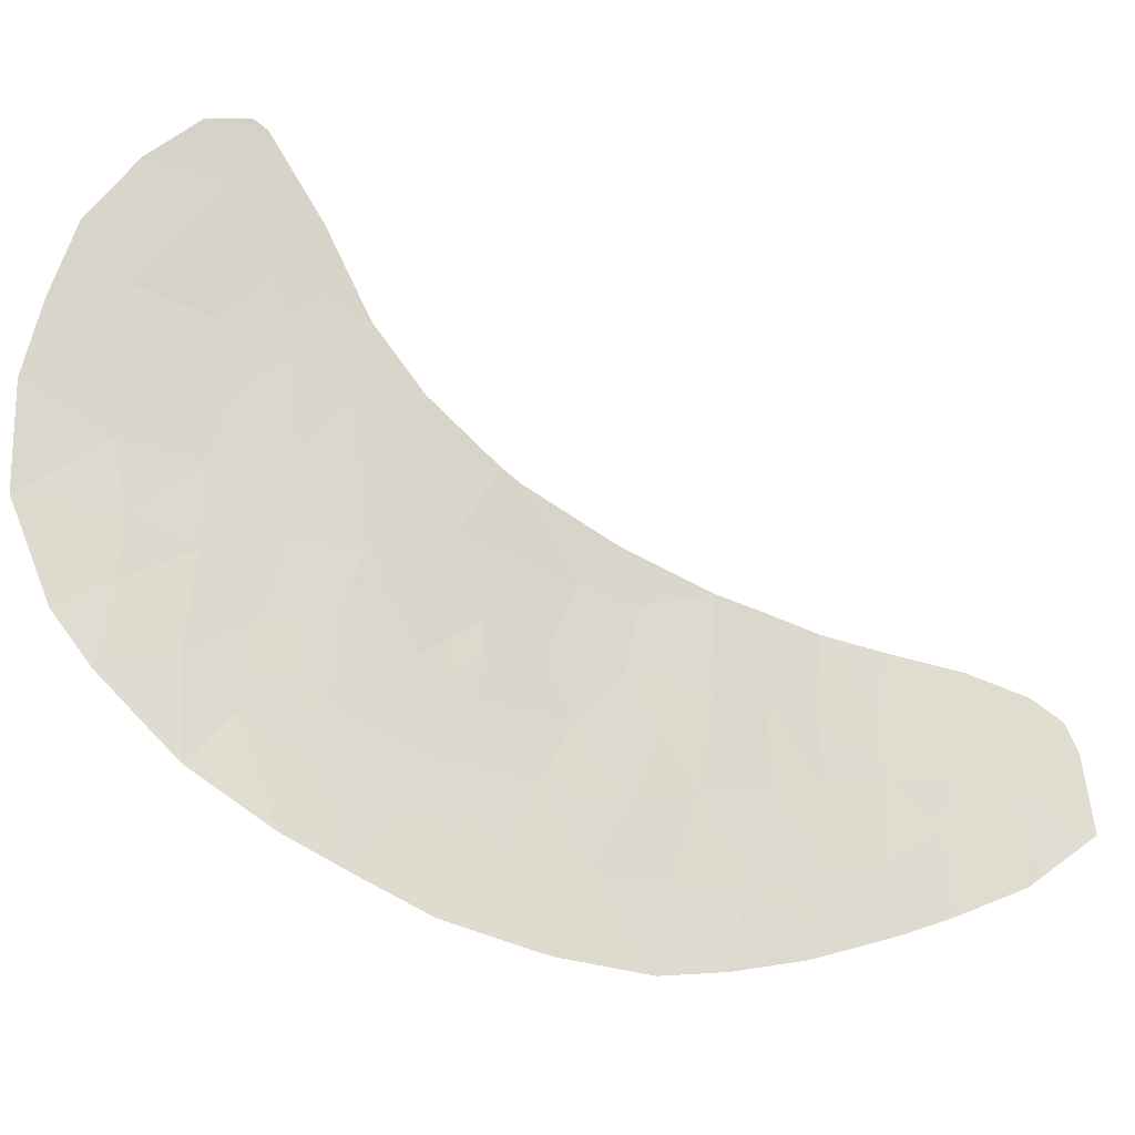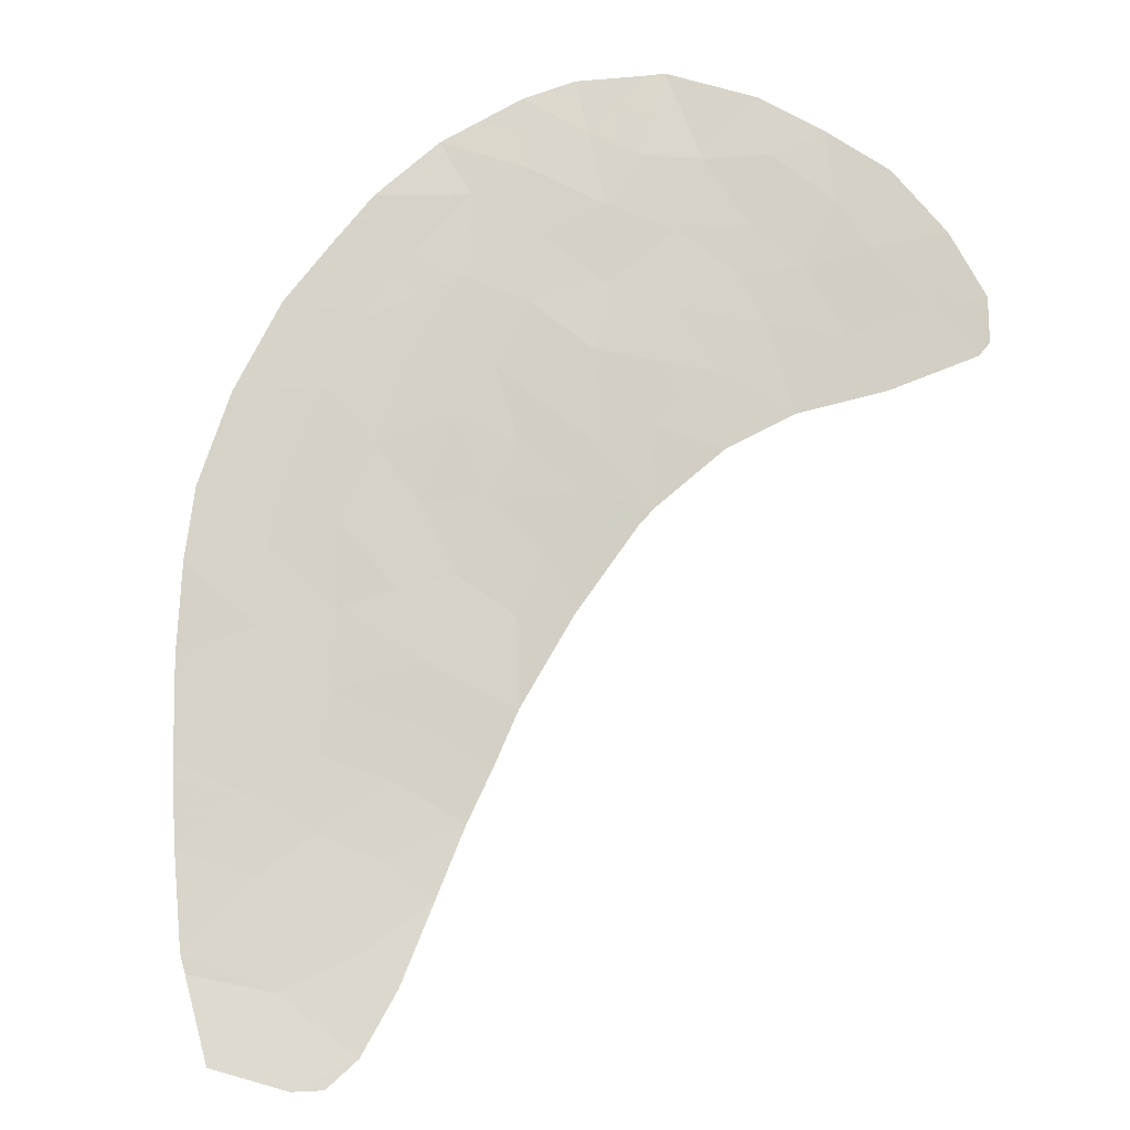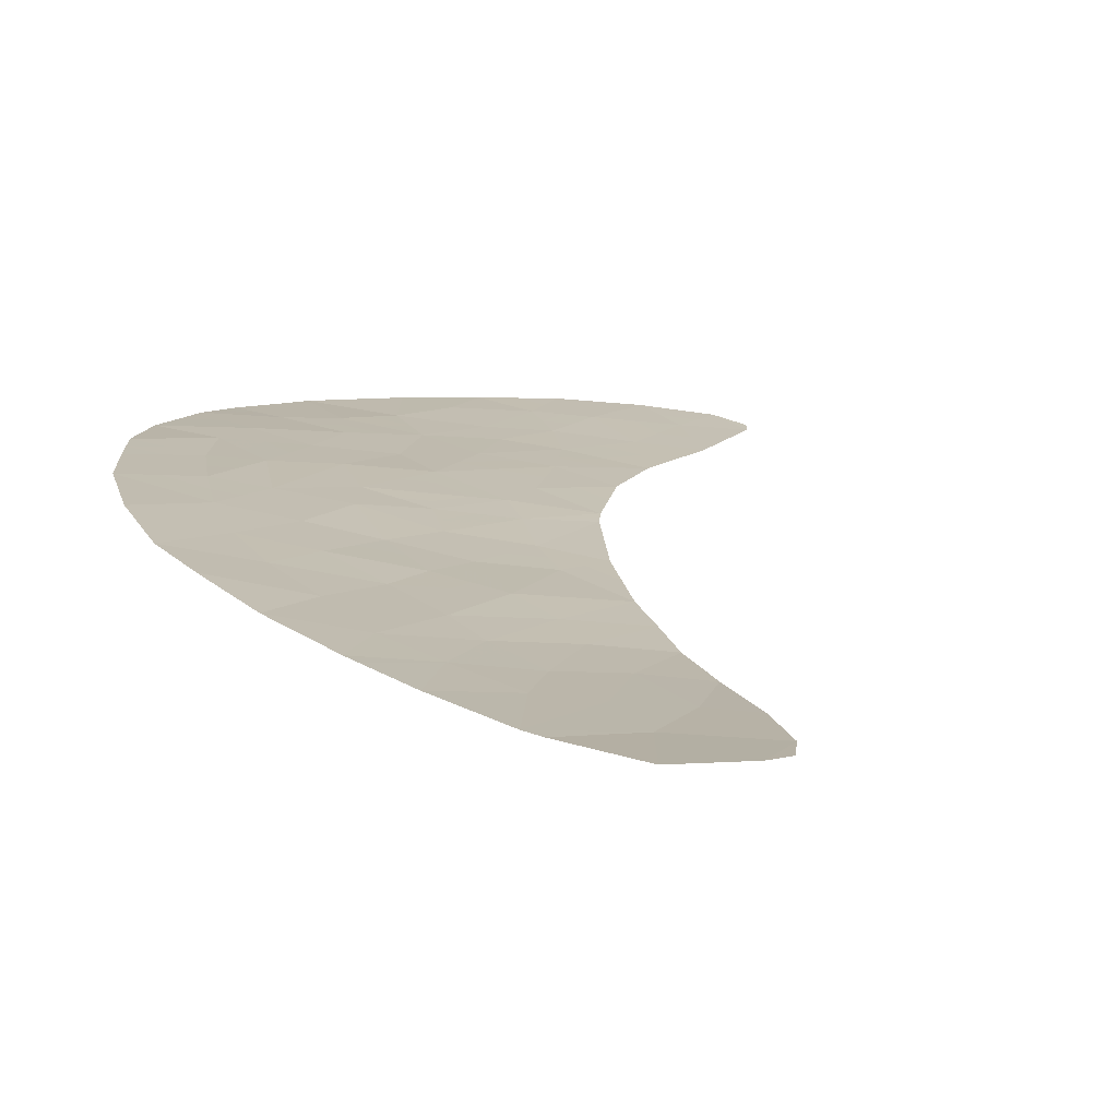
<metadata>
{"format":"obj","ext":"obj","renderer":"f3d","projection":"perspective","resolution":1024,"background":"white","views":[{"elev":55.2,"azim":66.6,"up":"+Y"},{"elev":-45.0,"azim":168.0,"up":"+Z"},{"elev":-18.3,"azim":138.8,"up":"+Y"}]}
</metadata>
<code>
v -37.5 99.03 -39.59
v -40.95 101.8 -36.77
v -41.16 102.7 -35.39
v -41.97 102.2 -36.63
v -45.29 105.9 -32.68
v -43.81 106.5 -30.7
v -40.23 97.17 -44.56
v -39.61 105.4 -30.26
v -40.52 105.1 -31.21
v -42.64 105.2 -32.26
v -46.85 106.2 -33.12
v -43.38 107 -29.37
v -47.47 105.6 -34.72
v -49.58 107.3 -33.32
v -49.79 108.1 -32.07
v -39.97 101.3 -37.02
v -38.58 101.6 -35.87
v -38.78 102.4 -34.67
v -41.59 103.7 -34.03
v -50.51 107.8 -33.28
v -46.34 104.8 -35.14
v -42.77 105.8 -31.16
v -47.39 107 -32.25
v -48.5 107.6 -32.11
v -40.24 103 -34.44
v -40.69 106.2 -29.33
v -44.3 107.9 -28.39
v -43.03 107.4 -28.36
v -47.56 108.4 -29.9
v -47.83 107.8 -31.16
v -41.31 97.7 -44.09
v -44 105.7 -32.07
v -46.36 108.3 -29.09
v -46.67 107.8 -30.19
v -48.98 106.3 -34.57
v -43.41 102.8 -36.43
v -42.75 103.8 -34.57
v -37.54 102.9 -33.47
v -42.27 99.2 -41.7
v -37.46 99.19 -39.3
v -45.25 103.9 -35.92
v -43.18 104.3 -34.06
v -38.2 97.5 -42.65
v -37.71 98.44 -40.7
v -45.01 104.7 -34.55
v -39.77 97.77 -43
v -40.08 99.19 -40.56
v -38.46 99.84 -38.71
v -44.09 102.4 -37.43
v -43.01 100.6 -39.66
v -43.32 101.3 -38.83
v -42.21 104.4 -33.33
v -43.9 105.1 -33.2
v -50.43 107.2 -34.24
v -46.23 106.5 -32.16
v -45.46 107.4 -30.07
v -46.45 107 -31.42
v -41.58 101.2 -38
v -38.06 97.64 -42.32
v -42.66 99.96 -40.53
v -37.22 100.1 -37.65
v -37.12 101.1 -36.18
v -48.75 108.4 -30.8
v -44.33 107.1 -29.87
v -38.78 96.95 -44.13
v -45.01 103.6 -36.15
v -39.21 103.3 -33.45
v -43.09 102.1 -37.36
v -40.8 97.33 -44.56
v -37.15 101.8 -34.99
v -41.84 98.39 -43.04
v -50.6 107.4 -34.05
v -42.12 107 -28.62
v -40.65 104 -33
v -38.22 104 -32.01
v -44.66 108 -28.39
v -39.75 102.1 -35.67
v -39.84 104.3 -32.3
v -48.24 106.6 -33.56
v -42.31 103 -35.43
v -41.14 98.47 -42.45
v -39.16 98.57 -41.19
v -38.79 99.22 -39.89
v -41.38 105.9 -30.31
v -40 99.89 -39.32
v -41.66 100.6 -38.97
v -45.13 106.6 -31.28
v -41.28 99.29 -41.01
v -41.43 100 -39.84
v -38.59 100.8 -37.24
v -41.4 105.1 -31.74
v -44.18 104.2 -34.79
v -43.89 103.6 -35.51
v -46.07 105.5 -33.82
v -40.04 100.5 -38.36
v -38.97 104.8 -31.04
v -40.05 98.49 -41.83
v -42.32 106.4 -29.91
v -41.57 102.4 -36.01
v -41.46 102 -36.7
v -41.06 102.2 -36.08
v -45.21 106.2 -31.98
v -44.65 105.8 -32.38
v -44.56 106.2 -31.67
v -42.09 105.5 -31.45
v -42.71 105.5 -31.71
v -42.02 105.1 -32
v -42.85 106.7 -29.64
v -43.6 106.8 -30.04
v -43.06 106.4 -30.31
v -46.9 105.2 -34.93
v -46.21 105.2 -34.48
v -46.77 105.5 -34.27
v -46.46 105.9 -33.47
v -47.16 105.9 -33.92
v -37.87 101.7 -35.43
v -37.96 102.1 -34.83
v -38.68 102 -35.27
v -50.51 107.3 -34.15
v -50.47 107.5 -33.76
v -50.55 107.6 -33.67
v -40.35 101.9 -36.22
v -40.46 102.4 -35.53
v -43.66 107.6 -28.37
v -43.84 107.4 -28.88
v -43.21 107.2 -28.87
v -48.15 108.4 -30.35
v -48.29 108.1 -30.98
v -47.7 108.1 -30.53
v -43.91 106.1 -31.39
v -44.47 106.5 -30.99
v -43.39 105.8 -31.62
v -43.29 106.2 -30.93
v -46.07 107.6 -30.13
v -45.91 107.8 -29.58
v -46.51 108.1 -29.64
v -43.32 103.7 -35.04
v -43.1 103.3 -35.47
v -42.53 103.4 -35
v -48.17 107.7 -31.64
v -48.62 108 -31.46
v -37.88 103.5 -32.74
v -38.71 103.7 -32.73
v -38.38 103.1 -33.46
v -40.6 98.48 -42.14
v -40.67 98.89 -41.42
v -41.21 98.88 -41.73
v -47.12 106.6 -32.68
v -47.82 106.8 -32.9
v -47.55 106.4 -33.34
v -45.67 104.8 -34.84
v -45.54 105.1 -34.18
v -43.7 101.9 -38.13
v -43.21 101.7 -38.09
v -43.59 102.3 -37.4
v -41.04 106 -29.82
v -40.49 105.7 -30.29
v -40.15 105.8 -29.79
v -37.34 99.66 -38.48
v -37.84 99.98 -38.18
v -37.96 99.51 -39
v -42.17 103.7 -34.3
v -41.9 104 -33.68
v -42.48 104.1 -33.95
v -44.59 104.4 -34.67
v -44.04 104.6 -34
v -44.45 104.9 -33.88
v -46.96 108.3 -29.49
v -47.12 108.1 -30.04
v -45.68 106.6 -31.72
v -45.79 106.8 -31.35
v -46.34 106.8 -31.79
v -42.04 99.98 -40.18
v -41.97 99.63 -40.77
v -41.35 99.64 -40.43
v -44.59 105.5 -32.94
v -43.95 105.4 -32.64
v -49.69 107.7 -32.69
v -49.04 107.4 -32.72
v -49.15 107.8 -32.09
v -42.7 104.3 -33.69
v -42.97 104 -34.32
v -39.44 99.2 -40.22
v -39.4 99.55 -39.61
v -40.04 99.54 -39.94
v -49.27 108.3 -31.44
v -45.3 107 -30.68
v -44.73 106.9 -30.57
v -44.9 107.3 -29.97
v -44.07 106.8 -30.29
v -46.81 106.7 -32.2
v -46.92 107 -31.83
v -39.51 97.06 -44.35
v -39.28 97.36 -43.57
v -40 97.47 -43.78
v -43.65 103.2 -35.97
v -42.86 102.9 -35.93
v -43.32 105.4 -32.17
v -47.61 107.4 -31.7
v -47.95 107.3 -32.18
v -43.75 102.6 -36.93
v -43.25 102.4 -36.89
v -42.53 102.1 -36.99
v -42.69 102.5 -36.53
v -50.01 107.2 -33.78
v -49.71 106.7 -34.4
v -49.28 106.8 -33.94
v -40.54 97.74 -43.55
v -40.77 97.44 -44.33
v -48.61 106.5 -34.06
v -48.91 106.9 -33.44
v -46.54 106.4 -32.64
v -46.07 106.1 -32.9
v -45.76 106.2 -32.42
v -43.05 104.7 -33.27
v -42.43 104.8 -32.79
v -43.27 105.1 -32.73
v -43.54 104.7 -33.63
v -37.34 102.4 -34.23
v -38.16 102.7 -34.07
v -38.99 102.9 -34.06
v -38.49 97.23 -43.39
v -38.99 97.64 -42.83
v -41.23 98.09 -43.27
v -40.46 98.12 -42.72
v -38.13 97.57 -42.48
v -38.92 97.71 -42.66
v -50.05 107.5 -33.3
v -50.15 108 -32.67
v -42.06 98.8 -42.37
v -41.49 98.43 -42.74
v -41.71 98.84 -42.07
v -41.06 97.52 -44.32
v -40.52 97.25 -44.56
v -47.25 107.8 -30.67
v -40.02 100.2 -38.84
v -40.85 100.6 -38.67
v -40.83 100.3 -39.14
v -44.57 103.8 -35.71
v -44.03 103.9 -35.15
v -44.71 104 -35.36
v -44.55 103 -36.79
v -44.21 103.2 -36.29
v -42.45 101.3 -38.41
v -42.34 101.7 -37.68
v -43.86 107.1 -29.62
v -41.37 103.2 -34.71
v -41.95 103.4 -34.73
v -41.73 102.9 -35.41
v -45.96 107.2 -30.74
v -46.56 107.4 -30.8
v -42.22 106.7 -29.27
v -42.75 107 -29
v -48.23 105.9 -34.64
v -47.86 106.1 -34.14
v -41.78 101.7 -37.31
v -41.27 101.5 -37.38
v -41.41 106.6 -28.97
v -41.5 106.3 -29.62
v -47.14 107.4 -31.29
v -40.25 104.2 -32.65
v -40.62 104.7 -32.02
v -41.03 104.6 -32.37
v -39.74 104.9 -31.13
v -40.18 104.7 -31.76
v -39.41 104.5 -31.67
v -42.54 106.1 -30.54
v -42.58 107.2 -28.49
v -44.48 107.9 -28.39
v -44.5 107.6 -29.13
v -44.31 107.5 -29.13
v -37.85 101.3 -36.02
v -37.13 101.4 -35.58
v -39.28 101.4 -36.45
v -39.28 101 -37.13
v -38.59 101.2 -36.56
v -39.26 102.3 -35.17
v -39.17 101.9 -35.77
v -39.86 101.7 -36.35
v -40.7 102.8 -34.92
v -40 102.6 -35.06
v -40.46 101.5 -36.9
v -41.43 104.2 -33.16
v -41.65 104.6 -32.63
v -41.12 103.9 -33.51
v -40.96 105.1 -31.48
v -45.51 108.1 -28.74
v -45.06 107.7 -29.23
v -39.72 103.2 -33.95
v -39.93 103.7 -33.23
v -40.44 103.5 -33.72
v -40.95 105.5 -30.76
v -40.06 105.3 -30.74
v -38.63 99.53 -39.3
v -38.13 99.2 -39.59
v -39.62 98.88 -40.87
v -38.98 98.89 -40.54
v -48.37 107.1 -32.84
v -42.08 105.9 -30.74
v -41.85 106.1 -30.11
v -37.91 100.4 -37.45
v -38.53 100.3 -37.98
v -39.31 100.6 -37.8
v -40.01 100.9 -37.69
v -42.14 102.6 -36.03
v -39.25 100.2 -38.54
v -41.78 99.24 -41.35
v -39.91 98.13 -42.41
v -40.07 98.84 -41.19
v -40.68 99.24 -40.78
v -37.48 99.11 -39.44
v -38.15 99.12 -39.74
v -45.68 105.7 -33.25
v -44.98 105.3 -33.51
v -41.39 105.5 -31.02
v -39.23 99.86 -39.01
v -39.03 104.1 -32.15
v -39.53 103.8 -32.88
v -43.17 101 -39.24
v -42.33 100.6 -39.32
v -42.49 101 -38.9
v -41.54 100.3 -39.41
v -40.71 99.95 -39.58
v -40.91 103.4 -34.23
v -40.78 101.3 -37.51
v -40.81 100.9 -38.18
v -37.89 98.04 -41.51
v -38.44 98.51 -40.95
v -38.61 98.11 -41.75
v -39.61 98.53 -41.51
v -39.06 98.06 -42.07
v -42.47 99.58 -41.11
v -40.76 99.6 -40.2
v -37.17 100.6 -36.92
v -37.85 100.9 -36.71
v -45.13 104.3 -35.23
v -38.25 98.83 -40.3
v -37.61 98.74 -40.14
v -44.45 103.6 -35.83
v -43.68 104.2 -34.42
v -41.57 98.05 -43.57
v -42.83 100.3 -40.09
v -42.22 100.3 -39.75
v -45.13 103.8 -36.04
v -43.46 104 -34.68
v -41.62 100.9 -38.48
v -38.59 104.4 -31.53
v -39.29 105.1 -30.65
v -39.51 102.7 -34.56
v -45.79 104.4 -35.53
f 3 99 101
f 99 4 100
f 99 100 101
f 101 100 2
f 87 102 104
f 102 5 103
f 102 103 104
f 104 103 32
f 91 105 107
f 105 22 106
f 105 106 107
f 107 106 10
f 98 108 110
f 108 12 109
f 108 109 110
f 110 109 6
f 13 111 113
f 111 21 112
f 111 112 113
f 113 112 94
f 94 114 113
f 114 11 115
f 114 115 113
f 113 115 13
f 17 116 118
f 116 70 117
f 116 117 118
f 118 117 18
f 72 119 121
f 119 54 120
f 119 120 121
f 121 120 20
f 2 122 101
f 122 77 123
f 122 123 101
f 101 123 3
f 28 124 126
f 124 27 125
f 124 125 126
f 126 125 12
f 29 127 129
f 127 63 128
f 127 128 129
f 129 128 30
f 87 104 131
f 104 32 130
f 104 130 131
f 131 130 6
f 32 132 130
f 132 22 133
f 132 133 130
f 130 133 6
f 34 134 136
f 134 56 135
f 134 135 136
f 136 135 33
f 37 137 139
f 137 93 138
f 137 138 139
f 139 138 80
f 24 140 141
f 140 30 128
f 140 128 141
f 141 128 63
f 38 142 144
f 142 75 143
f 142 143 144
f 144 143 67
f 81 145 147
f 145 97 146
f 145 146 147
f 147 146 88
f 11 148 150
f 148 23 149
f 148 149 150
f 150 149 79
f 21 151 112
f 151 45 152
f 151 152 112
f 112 152 94
f 49 153 155
f 153 51 154
f 153 154 155
f 155 154 68
f 26 156 158
f 156 84 157
f 156 157 158
f 158 157 8
f 40 159 161
f 159 61 160
f 159 160 161
f 161 160 48
f 37 162 164
f 162 19 163
f 162 163 164
f 164 163 52
f 45 165 167
f 165 92 166
f 165 166 167
f 167 166 53
f 33 168 136
f 168 29 169
f 168 169 136
f 136 169 34
f 55 170 172
f 170 87 171
f 170 171 172
f 172 171 57
f 89 173 175
f 173 60 174
f 173 174 175
f 175 174 88
f 5 176 103
f 176 53 177
f 176 177 103
f 103 177 32
f 15 178 180
f 178 14 179
f 178 179 180
f 180 179 24
f 52 181 164
f 181 42 182
f 181 182 164
f 164 182 37
f 47 183 185
f 183 83 184
f 183 184 185
f 185 184 85
f 63 186 141
f 186 15 180
f 186 180 141
f 141 180 24
f 56 187 189
f 187 87 188
f 187 188 189
f 189 188 64
f 87 131 188
f 131 6 190
f 131 190 188
f 188 190 64
f 23 191 192
f 191 55 172
f 191 172 192
f 192 172 57
f 7 193 195
f 193 65 194
f 193 194 195
f 195 194 46
f 80 138 197
f 138 93 196
f 138 196 197
f 197 196 36
f 32 198 132
f 198 10 106
f 198 106 132
f 132 106 22
f 23 199 200
f 199 30 140
f 199 140 200
f 200 140 24
f 36 201 202
f 201 49 155
f 201 155 202
f 202 155 68
f 68 203 202
f 203 4 204
f 203 204 202
f 202 204 36
f 14 205 207
f 205 54 206
f 205 206 207
f 207 206 35
f 46 208 195
f 208 31 209
f 208 209 195
f 195 209 7
f 14 207 211
f 207 35 210
f 207 210 211
f 211 210 79
f 55 212 214
f 212 11 213
f 212 213 214
f 214 213 5
f 53 215 217
f 215 52 216
f 215 216 217
f 217 216 10
f 42 181 218
f 181 52 215
f 181 215 218
f 218 215 53
f 70 219 117
f 219 38 220
f 219 220 117
f 117 220 18
f 38 144 220
f 144 67 221
f 144 221 220
f 220 221 18
f 65 222 194
f 222 43 223
f 222 223 194
f 194 223 46
f 81 224 225
f 224 31 208
f 224 208 225
f 225 208 46
f 11 212 148
f 212 55 191
f 212 191 148
f 148 191 23
f 43 226 223
f 226 59 227
f 226 227 223
f 223 227 46
f 54 205 120
f 205 14 228
f 205 228 120
f 120 228 20
f 14 178 228
f 178 15 229
f 178 229 228
f 228 229 20
f 39 230 232
f 230 71 231
f 230 231 232
f 232 231 81
f 31 233 209
f 233 69 234
f 233 234 209
f 209 234 7
f 29 129 169
f 129 30 235
f 129 235 169
f 169 235 34
f 85 236 238
f 236 95 237
f 236 237 238
f 238 237 86
f 41 239 241
f 239 93 240
f 239 240 241
f 241 240 92
f 32 177 198
f 177 53 217
f 177 217 198
f 198 217 10
f 66 242 243
f 242 49 201
f 242 201 243
f 243 201 36
f 51 244 154
f 244 58 245
f 244 245 154
f 154 245 68
f 6 109 190
f 109 12 246
f 109 246 190
f 190 246 64
f 3 247 249
f 247 19 248
f 247 248 249
f 249 248 80
f 57 250 251
f 250 56 134
f 250 134 251
f 251 134 34
f 12 108 253
f 108 98 252
f 108 252 253
f 253 252 73
f 35 254 210
f 254 13 255
f 254 255 210
f 210 255 79
f 19 162 248
f 162 37 139
f 162 139 248
f 248 139 80
f 2 100 257
f 100 4 256
f 100 256 257
f 257 256 58
f 26 258 259
f 258 73 252
f 258 252 259
f 259 252 98
f 30 199 260
f 199 23 192
f 199 192 260
f 260 192 57
f 57 251 260
f 251 34 235
f 251 235 260
f 260 235 30
f 74 261 263
f 261 78 262
f 261 262 263
f 263 262 91
f 96 264 266
f 264 9 265
f 264 265 266
f 266 265 78
f 22 267 133
f 267 98 110
f 267 110 133
f 133 110 6
f 73 268 253
f 268 28 126
f 268 126 253
f 253 126 12
f 27 269 271
f 269 76 270
f 269 270 271
f 271 270 64
f 64 246 271
f 246 12 125
f 246 125 271
f 271 125 27
f 70 116 273
f 116 17 272
f 116 272 273
f 273 272 62
f 17 274 276
f 274 16 275
f 274 275 276
f 276 275 90
f 17 118 278
f 118 18 277
f 118 277 278
f 278 277 77
f 77 279 278
f 279 16 274
f 279 274 278
f 278 274 17
f 25 280 281
f 280 3 123
f 280 123 281
f 281 123 77
f 2 282 122
f 282 16 279
f 282 279 122
f 122 279 77
f 10 216 284
f 216 52 283
f 216 283 284
f 284 283 74
f 52 163 283
f 163 19 285
f 163 285 283
f 283 285 74
f 78 265 262
f 265 9 286
f 265 286 262
f 262 286 91
f 87 170 102
f 170 55 214
f 170 214 102
f 102 214 5
f 76 287 288
f 287 33 135
f 287 135 288
f 288 135 56
f 64 270 189
f 270 76 288
f 270 288 189
f 189 288 56
f 25 289 291
f 289 67 290
f 289 290 291
f 291 290 74
f 8 157 293
f 157 84 292
f 157 292 293
f 293 292 9
f 48 294 161
f 294 83 295
f 294 295 161
f 161 295 40
f 47 296 183
f 296 82 297
f 296 297 183
f 183 297 83
f 23 200 149
f 200 24 298
f 200 298 149
f 149 298 79
f 22 299 267
f 299 84 300
f 299 300 267
f 267 300 98
f 61 301 160
f 301 90 302
f 301 302 160
f 160 302 48
f 95 303 304
f 303 90 275
f 303 275 304
f 304 275 16
f 80 197 305
f 197 36 204
f 197 204 305
f 305 204 4
f 90 303 302
f 303 95 306
f 303 306 302
f 302 306 48
f 39 232 307
f 232 81 147
f 232 147 307
f 307 147 88
f 81 225 145
f 225 46 308
f 225 308 145
f 145 308 97
f 88 146 310
f 146 97 309
f 146 309 310
f 310 309 47
f 1 311 312
f 311 40 295
f 311 295 312
f 312 295 83
f 5 313 176
f 313 94 314
f 313 314 176
f 176 314 53
f 91 315 105
f 315 84 299
f 315 299 105
f 105 299 22
f 45 167 152
f 167 53 314
f 167 314 152
f 152 314 94
f 48 306 316
f 306 95 236
f 306 236 316
f 316 236 85
f 67 143 318
f 143 75 317
f 143 317 318
f 318 317 78
f 51 319 321
f 319 50 320
f 319 320 321
f 321 320 86
f 86 322 238
f 322 89 323
f 322 323 238
f 238 323 85
f 84 315 292
f 315 91 286
f 315 286 292
f 292 286 9
f 74 285 291
f 285 19 324
f 285 324 291
f 291 324 25
f 87 187 171
f 187 56 250
f 187 250 171
f 171 250 57
f 16 325 304
f 325 58 326
f 325 326 304
f 304 326 95
f 59 327 329
f 327 44 328
f 327 328 329
f 329 328 82
f 82 330 329
f 330 97 331
f 330 331 329
f 329 331 59
f 60 332 174
f 332 39 307
f 332 307 174
f 174 307 88
f 85 323 185
f 323 89 333
f 323 333 185
f 185 333 47
f 88 310 175
f 310 47 333
f 310 333 175
f 175 333 89
f 61 334 301
f 334 62 335
f 334 335 301
f 301 335 90
f 14 211 179
f 211 79 298
f 211 298 179
f 179 298 24
f 85 184 316
f 184 83 294
f 184 294 316
f 316 294 48
f 41 241 336
f 241 92 165
f 241 165 336
f 336 165 45
f 44 337 328
f 337 83 297
f 337 297 328
f 328 297 82
f 83 337 312
f 337 44 338
f 337 338 312
f 312 338 1
f 93 339 196
f 339 66 243
f 339 243 196
f 196 243 36
f 53 166 218
f 166 92 340
f 166 340 218
f 218 340 42
f 81 231 224
f 231 71 341
f 231 341 224
f 224 341 31
f 50 342 343
f 342 60 173
f 342 173 343
f 343 173 89
f 89 322 343
f 322 86 320
f 322 320 343
f 343 320 50
f 41 344 239
f 344 66 339
f 344 339 239
f 239 339 93
f 37 345 137
f 345 92 240
f 345 240 137
f 137 240 93
f 11 114 213
f 114 94 313
f 114 313 213
f 213 313 5
f 59 331 227
f 331 97 308
f 331 308 227
f 227 308 46
f 97 330 309
f 330 82 296
f 330 296 309
f 309 296 47
f 58 256 245
f 256 4 203
f 256 203 245
f 245 203 68
f 58 346 326
f 346 86 237
f 346 237 326
f 326 237 95
f 86 346 321
f 346 58 244
f 346 244 321
f 321 244 51
f 3 249 99
f 249 80 305
f 249 305 99
f 99 305 4
f 79 255 150
f 255 13 115
f 255 115 150
f 150 115 11
f 25 324 280
f 324 19 247
f 324 247 280
f 280 247 3
f 2 257 282
f 257 58 325
f 257 325 282
f 282 325 16
f 84 156 300
f 156 26 259
f 156 259 300
f 300 259 98
f 75 347 317
f 347 96 266
f 347 266 317
f 317 266 78
f 96 348 264
f 348 8 293
f 348 293 264
f 264 293 9
f 17 276 272
f 276 90 335
f 276 335 272
f 272 335 62
f 91 107 263
f 107 10 284
f 107 284 263
f 263 284 74
f 78 261 318
f 261 74 290
f 261 290 318
f 318 290 67
f 18 221 349
f 221 67 289
f 221 289 349
f 349 289 25
f 18 349 277
f 349 25 281
f 349 281 277
f 277 281 77
f 45 151 336
f 151 21 350
f 151 350 336
f 336 350 41
f 42 340 182
f 340 92 345
f 340 345 182
f 182 345 37

</code>
